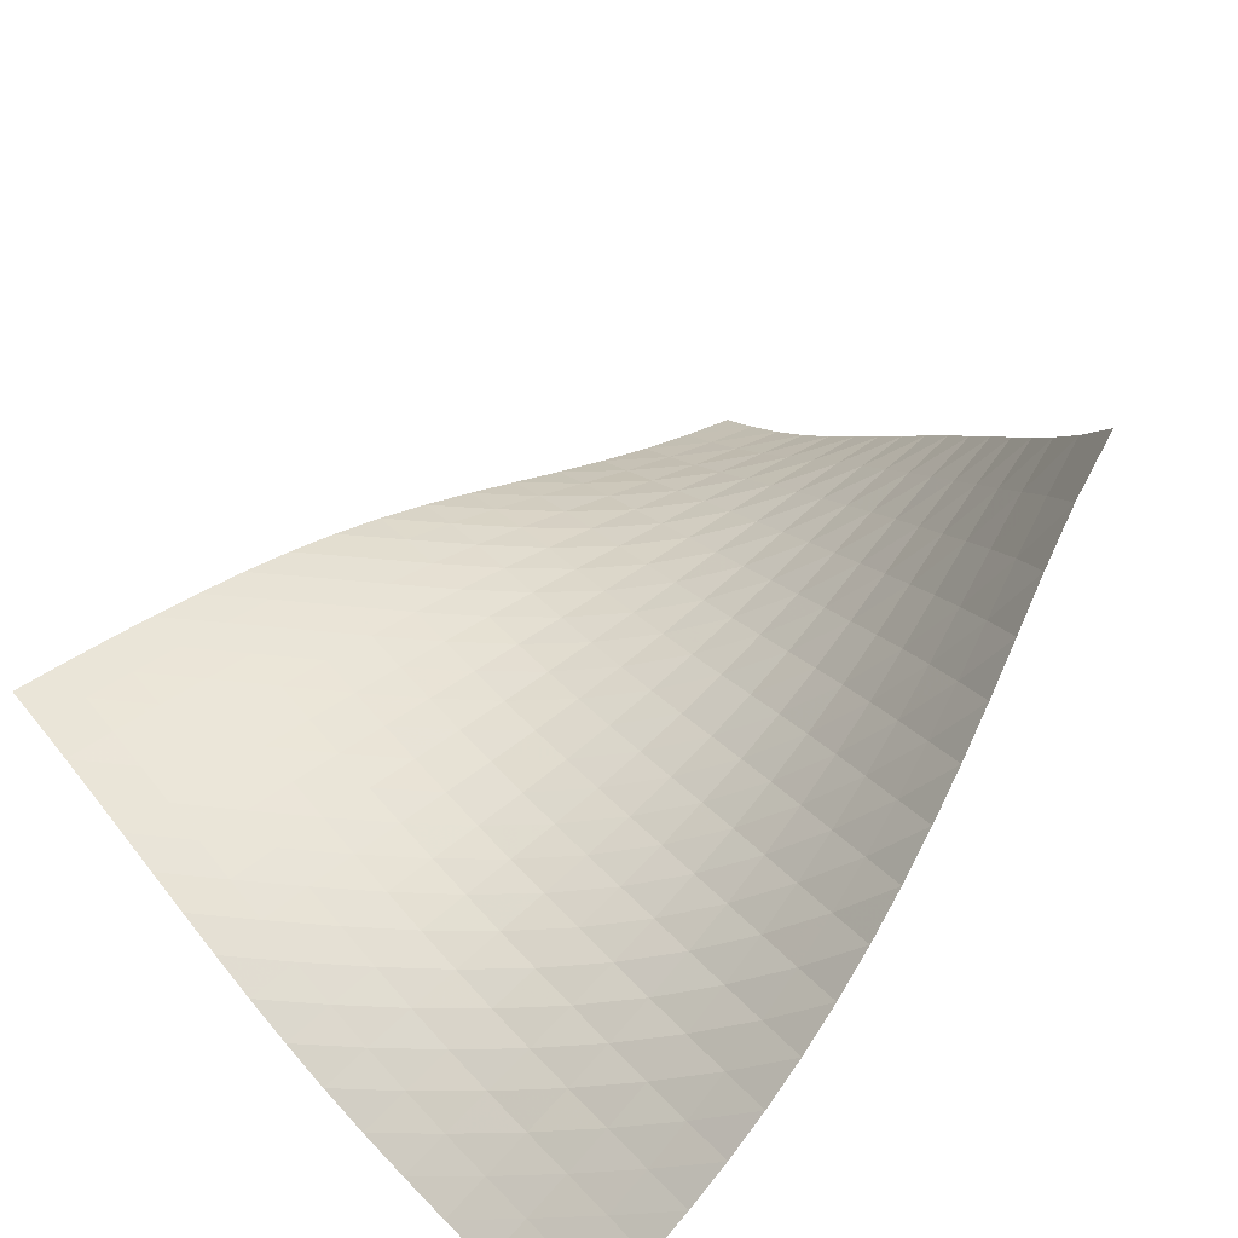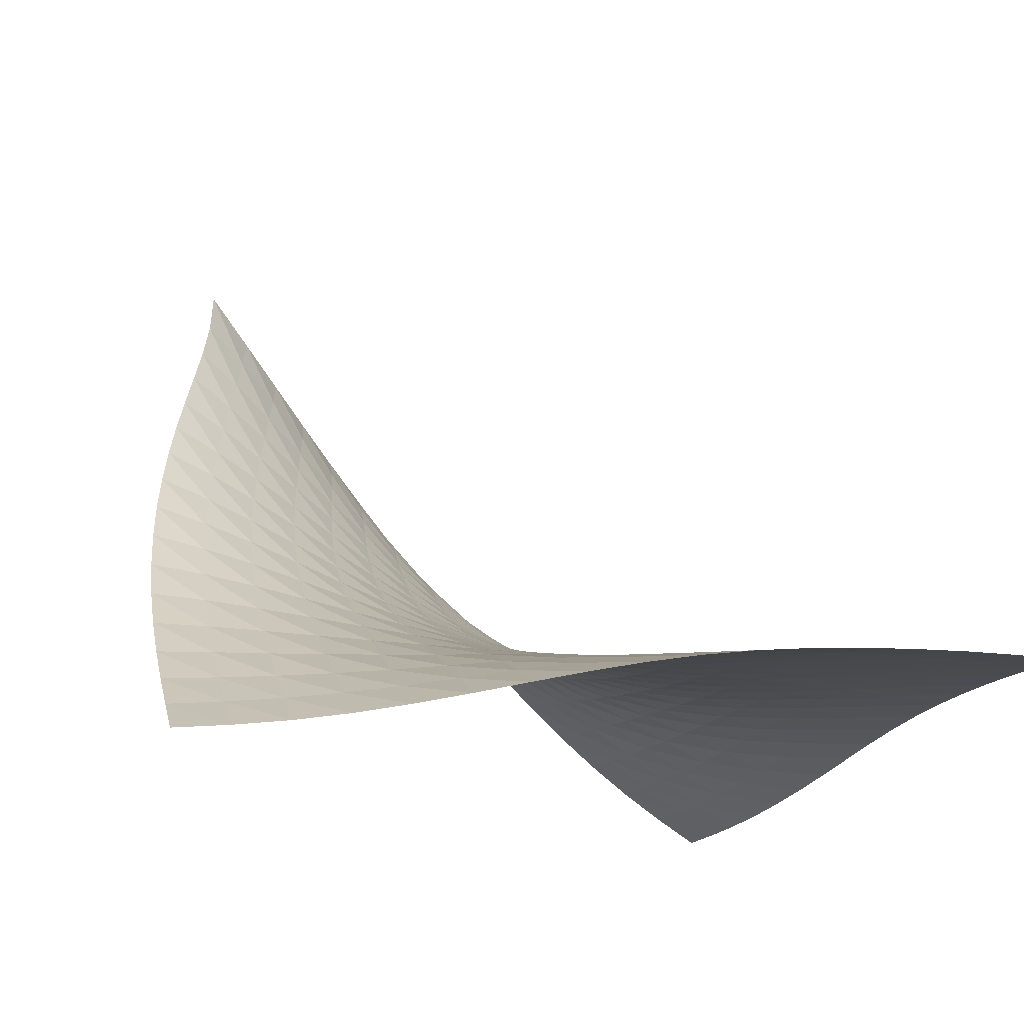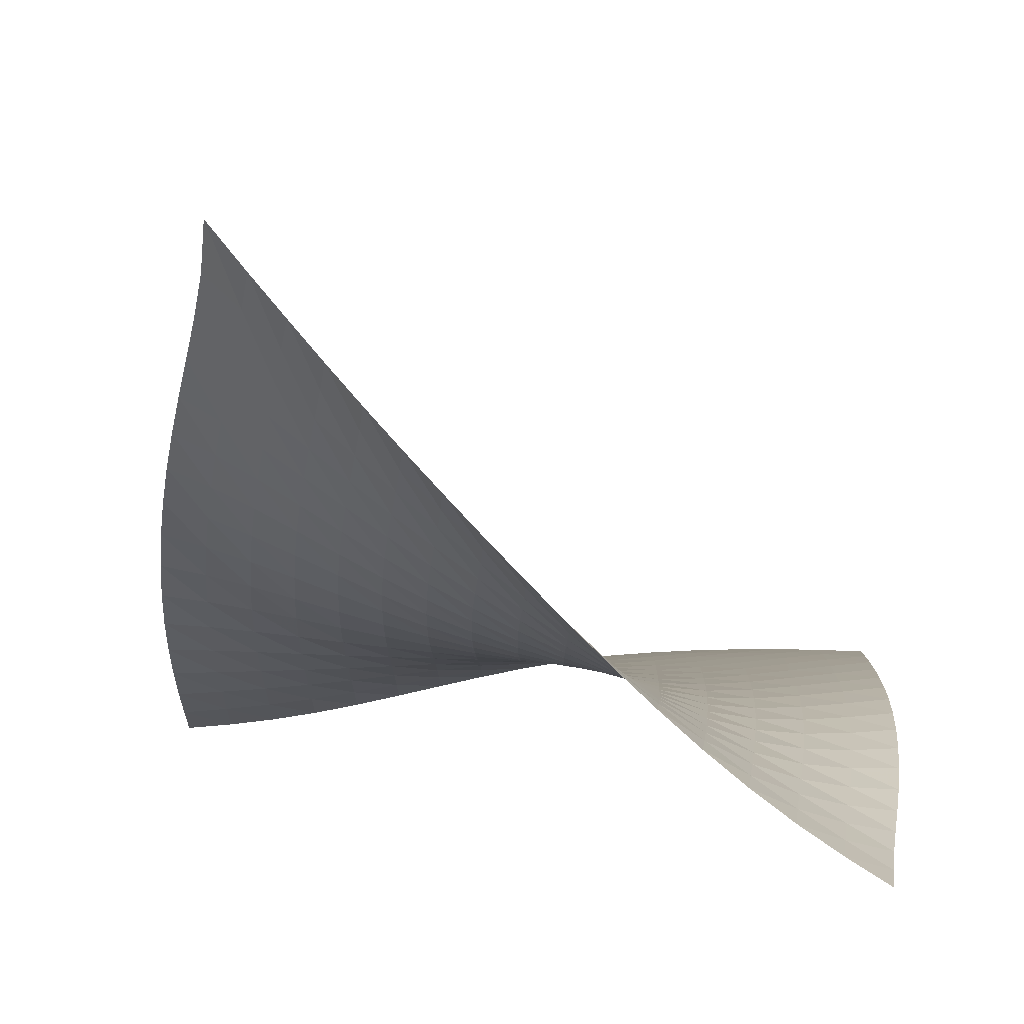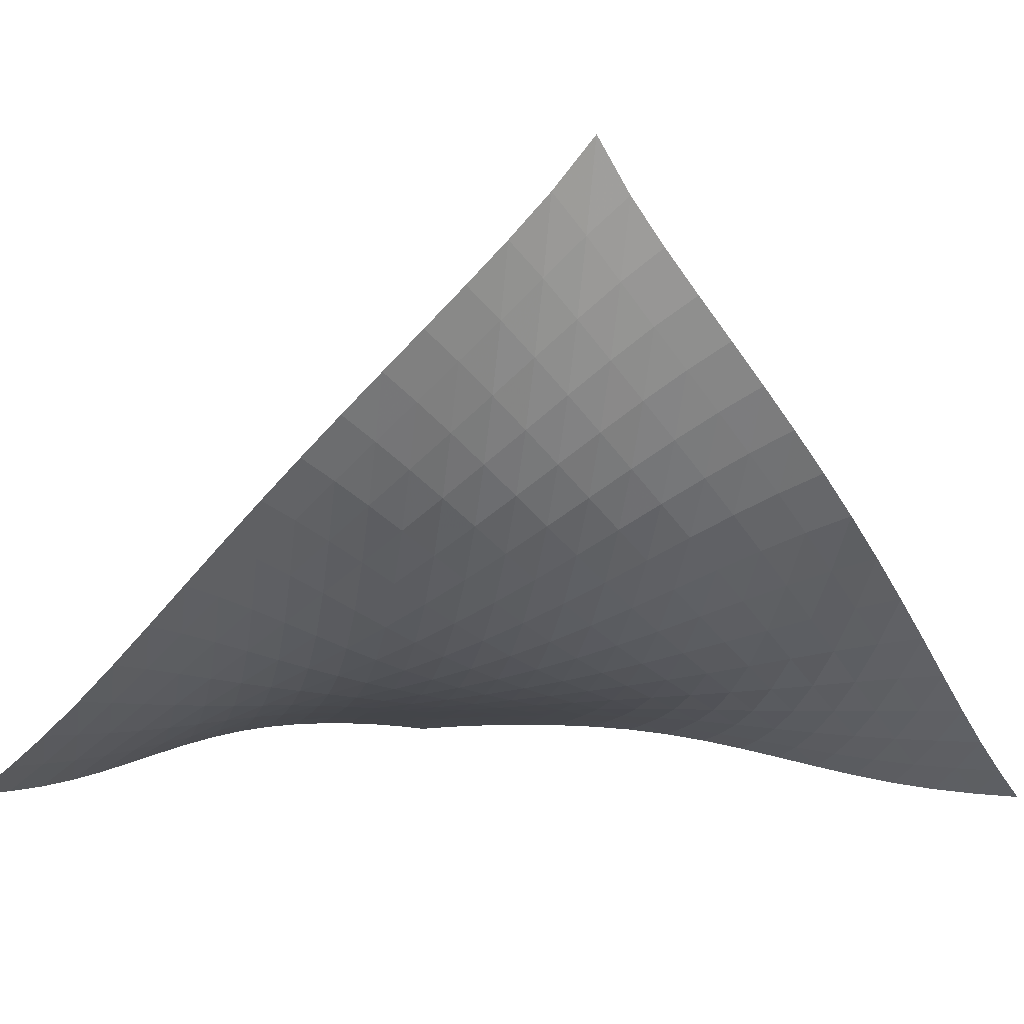
<metadata>
{"format":"obj","ext":"obj","renderer":"f3d","projection":"perspective","resolution":1024,"background":"white","views":[{"elev":49.7,"azim":53.4,"up":"+Y"},{"elev":-13.6,"azim":-107.2,"up":"+Y"},{"elev":5.0,"azim":-177.5,"up":"+Y"},{"elev":-7.4,"azim":123.6,"up":"+Y"}]}
</metadata>
<code>
v -6.508 -0.02805 6.508
v -4.367 -9.518 16.61
v -16.61 -9.518 4.367
v -17.44 -8.054 17.44
v -15.92 -9.09 4.401
v -15.23 -8.628 4.429
v -14.56 -8.126 4.458
v -13.9 -7.588 4.496
v -13.25 -7.02 4.552
v -12.61 -6.432 4.631
v -11.98 -5.831 4.737
v -11.36 -5.223 4.871
v -10.75 -4.612 5.031
v -10.15 -4 5.216
v -9.549 -3.387 5.422
v -8.961 -2.771 5.646
v -8.378 -2.146 5.882
v -7.792 -1.503 6.119
v -7.181 -0.8171 6.34
v -6.34 -0.8171 7.181
v -6.119 -1.503 7.792
v -5.882 -2.146 8.378
v -5.646 -2.771 8.961
v -5.422 -3.387 9.549
v -5.216 -4 10.15
v -5.031 -4.612 10.75
v -4.871 -5.223 11.36
v -4.737 -5.831 11.98
v -4.631 -6.432 12.61
v -4.552 -7.02 13.25
v -4.496 -7.588 13.9
v -4.458 -8.126 14.56
v -4.429 -8.628 15.23
v -4.401 -9.09 15.92
v -5.175 -9.456 16.69
v -5.984 -9.371 16.79
v -6.794 -9.254 16.91
v -7.606 -9.107 17.02
v -8.42 -8.938 17.14
v -9.237 -8.758 17.24
v -10.06 -8.581 17.32
v -10.88 -8.417 17.37
v -11.7 -8.28 17.41
v -12.53 -8.174 17.44
v -13.36 -8.1 17.45
v -14.18 -8.053 17.45
v -15 -8.027 17.45
v -15.82 -8.018 17.45
v -16.63 -8.027 17.44
v -17.44 -8.027 16.63
v -17.45 -8.018 15.82
v -17.45 -8.027 15
v -17.45 -8.053 14.18
v -17.45 -8.1 13.36
v -17.44 -8.174 12.53
v -17.41 -8.28 11.7
v -17.37 -8.417 10.88
v -17.32 -8.581 10.06
v -17.24 -8.758 9.237
v -17.14 -8.938 8.42
v -17.02 -9.107 7.606
v -16.91 -9.254 6.794
v -16.79 -9.371 5.984
v -16.69 -9.456 5.175
v -6.983 -1.373 6.983
v -7.609 -1.976 6.778
v -8.222 -2.574 6.563
v -8.833 -3.161 6.35
v -9.449 -3.739 6.148
v -10.07 -4.309 5.963
v -10.7 -4.873 5.797
v -11.34 -5.434 5.652
v -11.98 -5.991 5.531
v -12.63 -6.54 5.433
v -13.29 -7.079 5.359
v -13.95 -7.603 5.305
v -14.62 -8.107 5.266
v -15.3 -8.584 5.237
v -16 -9.032 5.209
v -6.778 -1.976 7.609
v -7.419 -2.5 7.419
v -8.052 -3.043 7.225
v -8.686 -3.586 7.034
v -9.325 -4.122 6.855
v -9.972 -4.65 6.692
v -10.63 -5.168 6.547
v -11.29 -5.678 6.421
v -11.96 -6.181 6.315
v -12.63 -6.676 6.229
v -13.31 -7.161 6.162
v -14 -7.633 6.112
v -14.69 -8.092 6.074
v -15.39 -8.534 6.045
v -16.09 -8.959 6.017
v -6.563 -2.574 8.222
v -7.225 -3.043 8.052
v -7.878 -3.535 7.878
v -8.532 -4.034 7.709
v -9.192 -4.528 7.551
v -9.861 -5.012 7.41
v -10.54 -5.484 7.287
v -11.23 -5.944 7.181
v -11.92 -6.392 7.092
v -12.62 -6.828 7.02
v -13.33 -7.253 6.962
v -14.04 -7.668 6.917
v -14.76 -8.073 6.882
v -15.47 -8.471 6.853
v -16.19 -8.862 6.825
v -6.35 -3.161 8.833
v -7.034 -3.586 8.686
v -7.709 -4.034 8.532
v -8.382 -4.49 8.382
v -9.062 -4.943 8.245
v -9.752 -5.384 8.125
v -10.45 -5.809 8.023
v -11.16 -6.218 7.937
v -11.88 -6.61 7.866
v -12.61 -6.987 7.808
v -13.34 -7.349 7.761
v -14.08 -7.701 7.722
v -14.82 -8.047 7.69
v -15.56 -8.393 7.661
v -16.3 -8.744 7.634
v -6.148 -3.739 9.449
v -6.855 -4.122 9.325
v -7.551 -4.528 9.192
v -8.245 -4.943 9.062
v -8.945 -5.353 8.945
v -9.655 -5.751 8.845
v -10.38 -6.13 8.761
v -11.11 -6.488 8.694
v -11.85 -6.825 8.64
v -12.6 -7.141 8.596
v -13.36 -7.44 8.56
v -14.12 -7.728 8.527
v -14.88 -8.013 8.498
v -15.64 -8.304 8.47
v -16.39 -8.61 8.444
v -5.963 -4.309 10.07
v -6.692 -4.65 9.972
v -7.41 -5.012 9.861
v -8.125 -5.384 9.752
v -8.845 -5.751 9.655
v -9.573 -6.104 9.573
v -10.31 -6.436 9.508
v -11.06 -6.744 9.458
v -11.82 -7.027 9.418
v -12.59 -7.285 9.387
v -13.37 -7.524 9.359
v -14.15 -7.751 9.333
v -14.93 -7.976 9.307
v -15.71 -8.211 9.281
v -16.48 -8.47 9.257
v -5.797 -4.873 10.7
v -6.547 -5.168 10.63
v -7.287 -5.484 10.54
v -8.023 -5.809 10.45
v -8.761 -6.13 10.38
v -9.508 -6.436 10.31
v -10.26 -6.72 10.26
v -11.03 -6.978 10.23
v -11.81 -7.21 10.2
v -12.59 -7.416 10.18
v -13.38 -7.6 10.16
v -14.17 -7.771 10.14
v -14.97 -7.94 10.12
v -15.76 -8.123 10.09
v -16.54 -8.334 10.07
v -5.652 -5.434 11.34
v -6.421 -5.678 11.29
v -7.181 -5.944 11.23
v -7.937 -6.218 11.16
v -8.694 -6.488 11.11
v -9.458 -6.744 11.06
v -10.23 -6.978 11.03
v -11.01 -7.188 11.01
v -11.8 -7.372 10.99
v -12.59 -7.531 10.98
v -13.39 -7.668 10.97
v -14.19 -7.791 10.95
v -14.99 -7.912 10.93
v -15.79 -8.048 10.91
v -16.59 -8.213 10.89
v -5.531 -5.991 11.98
v -6.315 -6.181 11.96
v -7.092 -6.392 11.92
v -7.866 -6.61 11.88
v -8.64 -6.825 11.85
v -9.418 -7.027 11.82
v -10.2 -7.21 11.81
v -10.99 -7.372 11.8
v -11.79 -7.513 11.79
v -12.59 -7.63 11.78
v -13.39 -7.729 11.77
v -14.2 -7.813 11.76
v -15.01 -7.896 11.75
v -15.81 -7.992 11.73
v -16.62 -8.116 11.71
v -5.433 -6.54 12.63
v -6.229 -6.676 12.63
v -7.02 -6.828 12.62
v -7.808 -6.987 12.61
v -8.596 -7.141 12.6
v -9.387 -7.285 12.59
v -10.18 -7.416 12.59
v -10.98 -7.531 12.59
v -11.78 -7.63 12.59
v -12.59 -7.714 12.59
v -13.39 -7.781 12.58
v -14.2 -7.837 12.57
v -15.01 -7.891 12.56
v -15.82 -7.957 12.55
v -16.63 -8.047 12.54
v -5.359 -7.079 13.29
v -6.162 -7.161 13.31
v -6.962 -7.253 13.33
v -7.761 -7.349 13.34
v -8.56 -7.44 13.36
v -9.359 -7.524 13.37
v -10.16 -7.6 13.38
v -10.97 -7.668 13.39
v -11.77 -7.729 13.39
v -12.58 -7.781 13.39
v -13.39 -7.825 13.39
v -14.2 -7.861 13.39
v -15.02 -7.895 13.38
v -15.83 -7.939 13.37
v -16.64 -8.004 13.36
v -5.305 -7.603 13.95
v -6.112 -7.633 14
v -6.917 -7.668 14.04
v -7.722 -7.701 14.08
v -8.527 -7.728 14.12
v -9.333 -7.751 14.15
v -10.14 -7.771 14.17
v -10.95 -7.791 14.19
v -11.76 -7.813 14.2
v -12.57 -7.837 14.2
v -13.39 -7.861 14.2
v -14.2 -7.882 14.2
v -15.01 -7.903 14.19
v -15.83 -7.933 14.19
v -16.64 -7.98 14.18
v -5.266 -8.107 14.62
v -6.074 -8.092 14.69
v -6.882 -8.073 14.76
v -7.69 -8.047 14.82
v -8.498 -8.013 14.88
v -9.307 -7.976 14.93
v -10.12 -7.94 14.97
v -10.93 -7.912 14.99
v -11.75 -7.896 15.01
v -12.56 -7.891 15.01
v -13.38 -7.895 15.02
v -14.19 -7.903 15.01
v -15.01 -7.916 15.01
v -15.82 -7.936 15
v -16.64 -7.971 15
v -5.237 -8.584 15.3
v -6.045 -8.534 15.39
v -6.853 -8.471 15.47
v -7.661 -8.393 15.56
v -8.47 -8.304 15.64
v -9.281 -8.211 15.71
v -10.09 -8.123 15.76
v -10.91 -8.048 15.79
v -11.73 -7.992 15.81
v -12.55 -7.957 15.82
v -13.37 -7.939 15.83
v -14.19 -7.933 15.83
v -15 -7.936 15.82
v -15.82 -7.948 15.82
v -16.63 -7.975 15.82
v -5.209 -9.032 16
v -6.017 -8.959 16.09
v -6.825 -8.862 16.19
v -7.634 -8.744 16.3
v -8.444 -8.61 16.39
v -9.257 -8.47 16.48
v -10.07 -8.334 16.54
v -10.89 -8.213 16.59
v -11.71 -8.116 16.62
v -12.54 -8.047 16.63
v -13.36 -8.004 16.64
v -14.18 -7.98 16.64
v -15 -7.971 16.64
v -15.82 -7.975 16.63
v -16.63 -7.993 16.63
f 289 49 4
f 289 4 50
f 5 79 64
f 5 64 3
f 79 94 63
f 79 63 64
f 94 109 62
f 94 62 63
f 109 124 61
f 109 61 62
f 124 139 60
f 124 60 61
f 139 154 59
f 139 59 60
f 154 169 58
f 154 58 59
f 169 184 57
f 169 57 58
f 184 199 56
f 184 56 57
f 199 214 55
f 199 55 56
f 214 229 54
f 214 54 55
f 229 244 53
f 229 53 54
f 244 259 52
f 244 52 53
f 259 274 51
f 259 51 52
f 274 289 50
f 274 50 51
f 1 20 65
f 1 65 19
f 19 65 66
f 19 66 18
f 18 66 67
f 18 67 17
f 17 67 68
f 17 68 16
f 16 68 69
f 16 69 15
f 15 69 70
f 15 70 14
f 14 70 71
f 14 71 13
f 13 71 72
f 13 72 12
f 12 72 73
f 12 73 11
f 11 73 74
f 11 74 10
f 10 74 75
f 10 75 9
f 9 75 76
f 9 76 8
f 8 76 77
f 8 77 7
f 7 77 78
f 7 78 6
f 6 78 79
f 6 79 5
f 20 21 80
f 20 80 65
f 65 80 81
f 65 81 66
f 66 81 82
f 66 82 67
f 67 82 83
f 67 83 68
f 68 83 84
f 68 84 69
f 69 84 85
f 69 85 70
f 70 85 86
f 70 86 71
f 71 86 87
f 71 87 72
f 72 87 88
f 72 88 73
f 73 88 89
f 73 89 74
f 74 89 90
f 74 90 75
f 75 90 91
f 75 91 76
f 76 91 92
f 76 92 77
f 77 92 93
f 77 93 78
f 78 93 94
f 78 94 79
f 21 22 95
f 21 95 80
f 80 95 96
f 80 96 81
f 81 96 97
f 81 97 82
f 82 97 98
f 82 98 83
f 83 98 99
f 83 99 84
f 84 99 100
f 84 100 85
f 85 100 101
f 85 101 86
f 86 101 102
f 86 102 87
f 87 102 103
f 87 103 88
f 88 103 104
f 88 104 89
f 89 104 105
f 89 105 90
f 90 105 106
f 90 106 91
f 91 106 107
f 91 107 92
f 92 107 108
f 92 108 93
f 93 108 109
f 93 109 94
f 22 23 110
f 22 110 95
f 95 110 111
f 95 111 96
f 96 111 112
f 96 112 97
f 97 112 113
f 97 113 98
f 98 113 114
f 98 114 99
f 99 114 115
f 99 115 100
f 100 115 116
f 100 116 101
f 101 116 117
f 101 117 102
f 102 117 118
f 102 118 103
f 103 118 119
f 103 119 104
f 104 119 120
f 104 120 105
f 105 120 121
f 105 121 106
f 106 121 122
f 106 122 107
f 107 122 123
f 107 123 108
f 108 123 124
f 108 124 109
f 23 24 125
f 23 125 110
f 110 125 126
f 110 126 111
f 111 126 127
f 111 127 112
f 112 127 128
f 112 128 113
f 113 128 129
f 113 129 114
f 114 129 130
f 114 130 115
f 115 130 131
f 115 131 116
f 116 131 132
f 116 132 117
f 117 132 133
f 117 133 118
f 118 133 134
f 118 134 119
f 119 134 135
f 119 135 120
f 120 135 136
f 120 136 121
f 121 136 137
f 121 137 122
f 122 137 138
f 122 138 123
f 123 138 139
f 123 139 124
f 24 25 140
f 24 140 125
f 125 140 141
f 125 141 126
f 126 141 142
f 126 142 127
f 127 142 143
f 127 143 128
f 128 143 144
f 128 144 129
f 129 144 145
f 129 145 130
f 130 145 146
f 130 146 131
f 131 146 147
f 131 147 132
f 132 147 148
f 132 148 133
f 133 148 149
f 133 149 134
f 134 149 150
f 134 150 135
f 135 150 151
f 135 151 136
f 136 151 152
f 136 152 137
f 137 152 153
f 137 153 138
f 138 153 154
f 138 154 139
f 25 26 155
f 25 155 140
f 140 155 156
f 140 156 141
f 141 156 157
f 141 157 142
f 142 157 158
f 142 158 143
f 143 158 159
f 143 159 144
f 144 159 160
f 144 160 145
f 145 160 161
f 145 161 146
f 146 161 162
f 146 162 147
f 147 162 163
f 147 163 148
f 148 163 164
f 148 164 149
f 149 164 165
f 149 165 150
f 150 165 166
f 150 166 151
f 151 166 167
f 151 167 152
f 152 167 168
f 152 168 153
f 153 168 169
f 153 169 154
f 26 27 170
f 26 170 155
f 155 170 171
f 155 171 156
f 156 171 172
f 156 172 157
f 157 172 173
f 157 173 158
f 158 173 174
f 158 174 159
f 159 174 175
f 159 175 160
f 160 175 176
f 160 176 161
f 161 176 177
f 161 177 162
f 162 177 178
f 162 178 163
f 163 178 179
f 163 179 164
f 164 179 180
f 164 180 165
f 165 180 181
f 165 181 166
f 166 181 182
f 166 182 167
f 167 182 183
f 167 183 168
f 168 183 184
f 168 184 169
f 27 28 185
f 27 185 170
f 170 185 186
f 170 186 171
f 171 186 187
f 171 187 172
f 172 187 188
f 172 188 173
f 173 188 189
f 173 189 174
f 174 189 190
f 174 190 175
f 175 190 191
f 175 191 176
f 176 191 192
f 176 192 177
f 177 192 193
f 177 193 178
f 178 193 194
f 178 194 179
f 179 194 195
f 179 195 180
f 180 195 196
f 180 196 181
f 181 196 197
f 181 197 182
f 182 197 198
f 182 198 183
f 183 198 199
f 183 199 184
f 28 29 200
f 28 200 185
f 185 200 201
f 185 201 186
f 186 201 202
f 186 202 187
f 187 202 203
f 187 203 188
f 188 203 204
f 188 204 189
f 189 204 205
f 189 205 190
f 190 205 206
f 190 206 191
f 191 206 207
f 191 207 192
f 192 207 208
f 192 208 193
f 193 208 209
f 193 209 194
f 194 209 210
f 194 210 195
f 195 210 211
f 195 211 196
f 196 211 212
f 196 212 197
f 197 212 213
f 197 213 198
f 198 213 214
f 198 214 199
f 29 30 215
f 29 215 200
f 200 215 216
f 200 216 201
f 201 216 217
f 201 217 202
f 202 217 218
f 202 218 203
f 203 218 219
f 203 219 204
f 204 219 220
f 204 220 205
f 205 220 221
f 205 221 206
f 206 221 222
f 206 222 207
f 207 222 223
f 207 223 208
f 208 223 224
f 208 224 209
f 209 224 225
f 209 225 210
f 210 225 226
f 210 226 211
f 211 226 227
f 211 227 212
f 212 227 228
f 212 228 213
f 213 228 229
f 213 229 214
f 30 31 230
f 30 230 215
f 215 230 231
f 215 231 216
f 216 231 232
f 216 232 217
f 217 232 233
f 217 233 218
f 218 233 234
f 218 234 219
f 219 234 235
f 219 235 220
f 220 235 236
f 220 236 221
f 221 236 237
f 221 237 222
f 222 237 238
f 222 238 223
f 223 238 239
f 223 239 224
f 224 239 240
f 224 240 225
f 225 240 241
f 225 241 226
f 226 241 242
f 226 242 227
f 227 242 243
f 227 243 228
f 228 243 244
f 228 244 229
f 31 32 245
f 31 245 230
f 230 245 246
f 230 246 231
f 231 246 247
f 231 247 232
f 232 247 248
f 232 248 233
f 233 248 249
f 233 249 234
f 234 249 250
f 234 250 235
f 235 250 251
f 235 251 236
f 236 251 252
f 236 252 237
f 237 252 253
f 237 253 238
f 238 253 254
f 238 254 239
f 239 254 255
f 239 255 240
f 240 255 256
f 240 256 241
f 241 256 257
f 241 257 242
f 242 257 258
f 242 258 243
f 243 258 259
f 243 259 244
f 32 33 260
f 32 260 245
f 245 260 261
f 245 261 246
f 246 261 262
f 246 262 247
f 247 262 263
f 247 263 248
f 248 263 264
f 248 264 249
f 249 264 265
f 249 265 250
f 250 265 266
f 250 266 251
f 251 266 267
f 251 267 252
f 252 267 268
f 252 268 253
f 253 268 269
f 253 269 254
f 254 269 270
f 254 270 255
f 255 270 271
f 255 271 256
f 256 271 272
f 256 272 257
f 257 272 273
f 257 273 258
f 258 273 274
f 258 274 259
f 33 34 275
f 33 275 260
f 260 275 276
f 260 276 261
f 261 276 277
f 261 277 262
f 262 277 278
f 262 278 263
f 263 278 279
f 263 279 264
f 264 279 280
f 264 280 265
f 265 280 281
f 265 281 266
f 266 281 282
f 266 282 267
f 267 282 283
f 267 283 268
f 268 283 284
f 268 284 269
f 269 284 285
f 269 285 270
f 270 285 286
f 270 286 271
f 271 286 287
f 271 287 272
f 272 287 288
f 272 288 273
f 273 288 289
f 273 289 274
f 34 2 35
f 34 35 275
f 275 35 36
f 275 36 276
f 276 36 37
f 276 37 277
f 277 37 38
f 277 38 278
f 278 38 39
f 278 39 279
f 279 39 40
f 279 40 280
f 280 40 41
f 280 41 281
f 281 41 42
f 281 42 282
f 282 42 43
f 282 43 283
f 283 43 44
f 283 44 284
f 284 44 45
f 284 45 285
f 285 45 46
f 285 46 286
f 286 46 47
f 286 47 287
f 287 47 48
f 287 48 288
f 288 48 49
f 288 49 289

</code>
